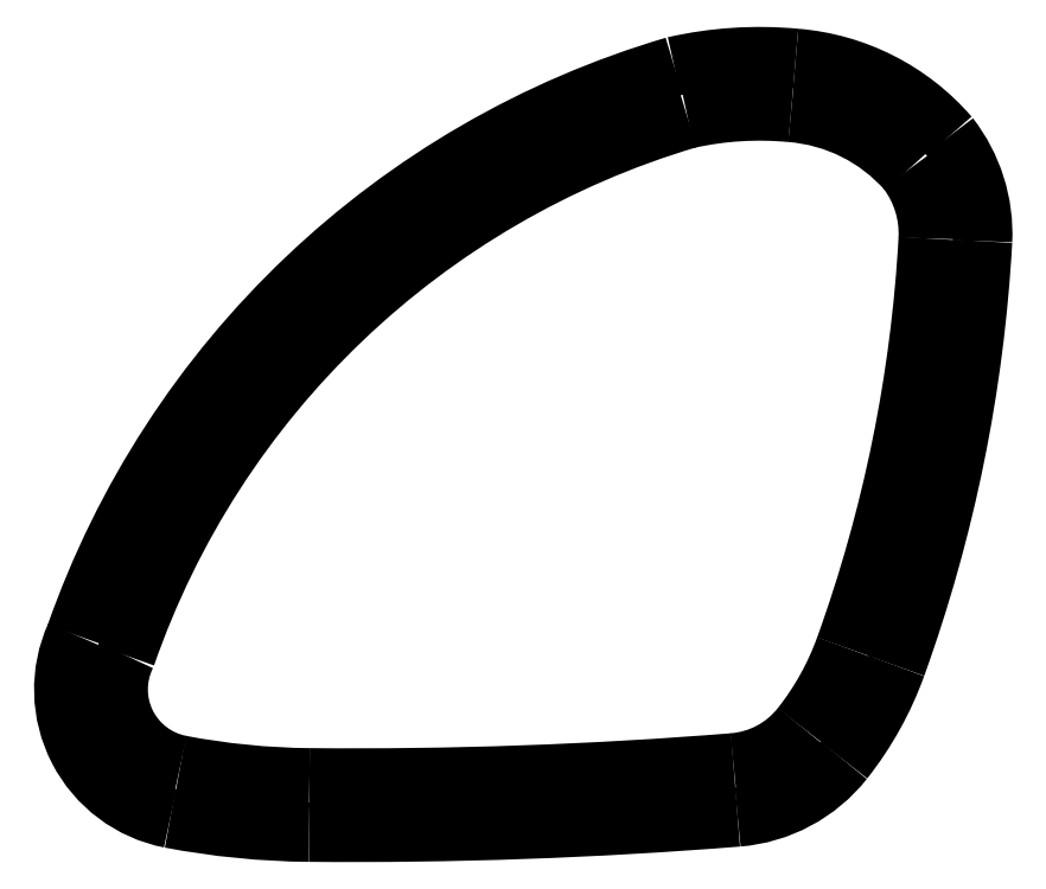
<metadata>
{"format":"dxf","ext":"dxf","renderer":"ezdxf+matplotlib","layout":"modelspace","background":"white","min_lineweight":24,"dpi":150}
</metadata>
<code>
0
SECTION
2
ENTITIES
0
ARC
8
0
10
686.5
20
789.8
30
0
40
220.9
50
269.5
51
274.6
0
ARC
8
0
10
703.6
20
576.5
30
0
40
6.909
50
274.6
51
321.7
0
ARC
8
0
10
696.9
20
581.8
30
0
40
15.46
50
321.7
51
340.2
0
ARC
8
0
10
646.8
20
599.8
30
0
40
68.69
50
340.2
51
356.8
0
ARC
8
0
10
708.1
20
596.4
30
0
40
7.29
50
357.3
51
37.87
0
ARC
8
0
10
706
20
594.1
30
0
40
10.42
50
40.81
51
85.38
0
ARC
8
0
10
705.2
20
586.8
30
0
40
17.67
50
84.63
51
102.8
0
ARC
8
0
10
713
20
564.2
30
0
40
41.55
50
106.4
51
160.7
0
ARC
8
0
10
679.3
20
575.5
30
0
40
6.03
50
155.5
51
259
0
ARC
8
0
10
684.8
20
604.6
30
0
40
35.7
50
259.2
51
269.5
0
ARC
8
0
10
703.6
20
576.5
30
0
40
4.399
50
274.6
51
321.8
0
ARC
8
0
10
696.9
20
581.8
30
0
40
12.96
50
321.7
51
340.2
0
ARC
8
0
10
646.8
20
599.8
30
0
40
66.19
50
340.2
51
356.8
0
ARC
8
0
10
708.1
20
596.4
30
0
40
4.79
50
357.4
51
37.13
0
ARC
8
0
10
706
20
594.1
30
0
40
7.917
50
41.29
51
85.5
0
ARC
8
0
10
705.2
20
586.8
30
0
40
15.17
50
84.56
51
102.5
0
ARC
8
0
10
713
20
564.2
30
0
40
39.05
50
106.5
51
160.9
0
ARC
8
0
10
679.3
20
575.5
30
0
40
3.53
50
153.9
51
259
0
ARC
8
0
10
684.8
20
604.6
30
0
40
33.2
50
259.2
51
269.5
0
ARC
8
0
10
686.6
20
788.5
30
0
40
217.1
50
269.5
51
274.6
0
ENDSEC
0
EOF

</code>
